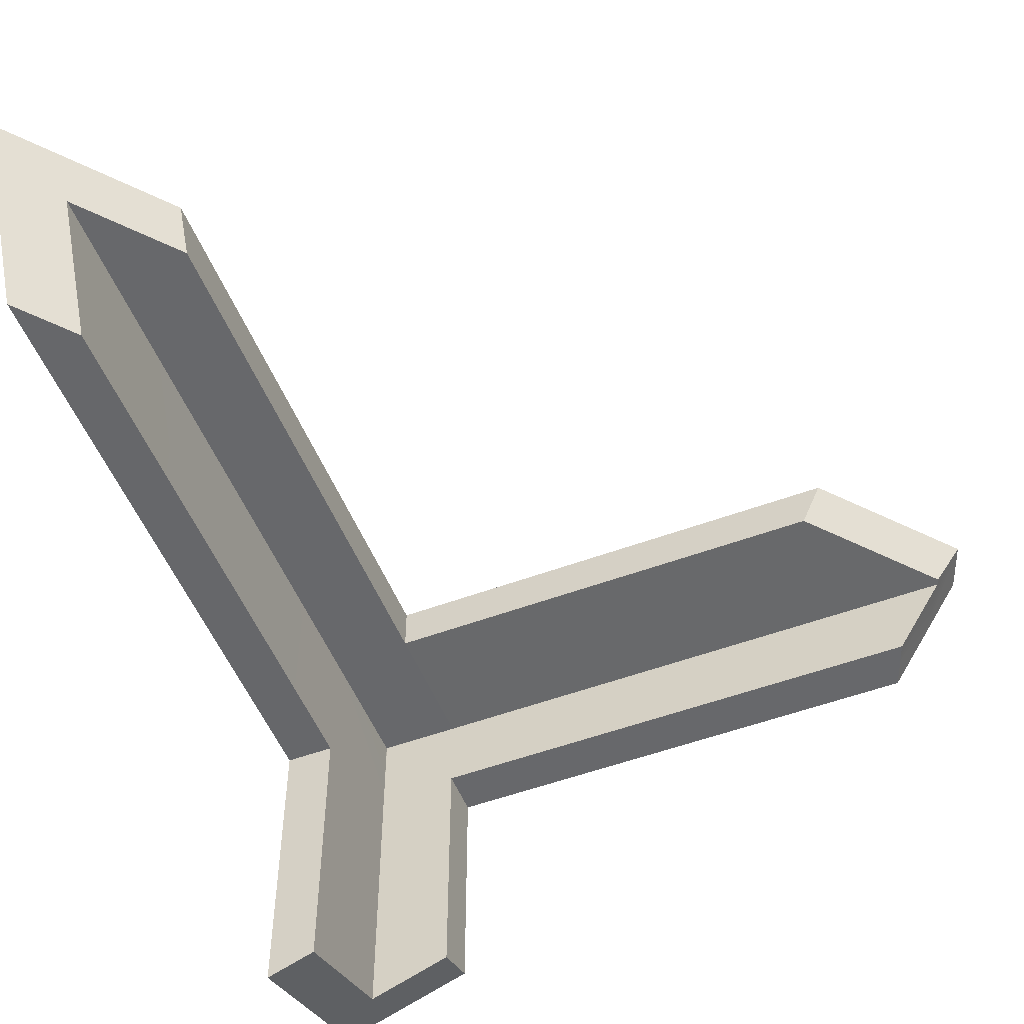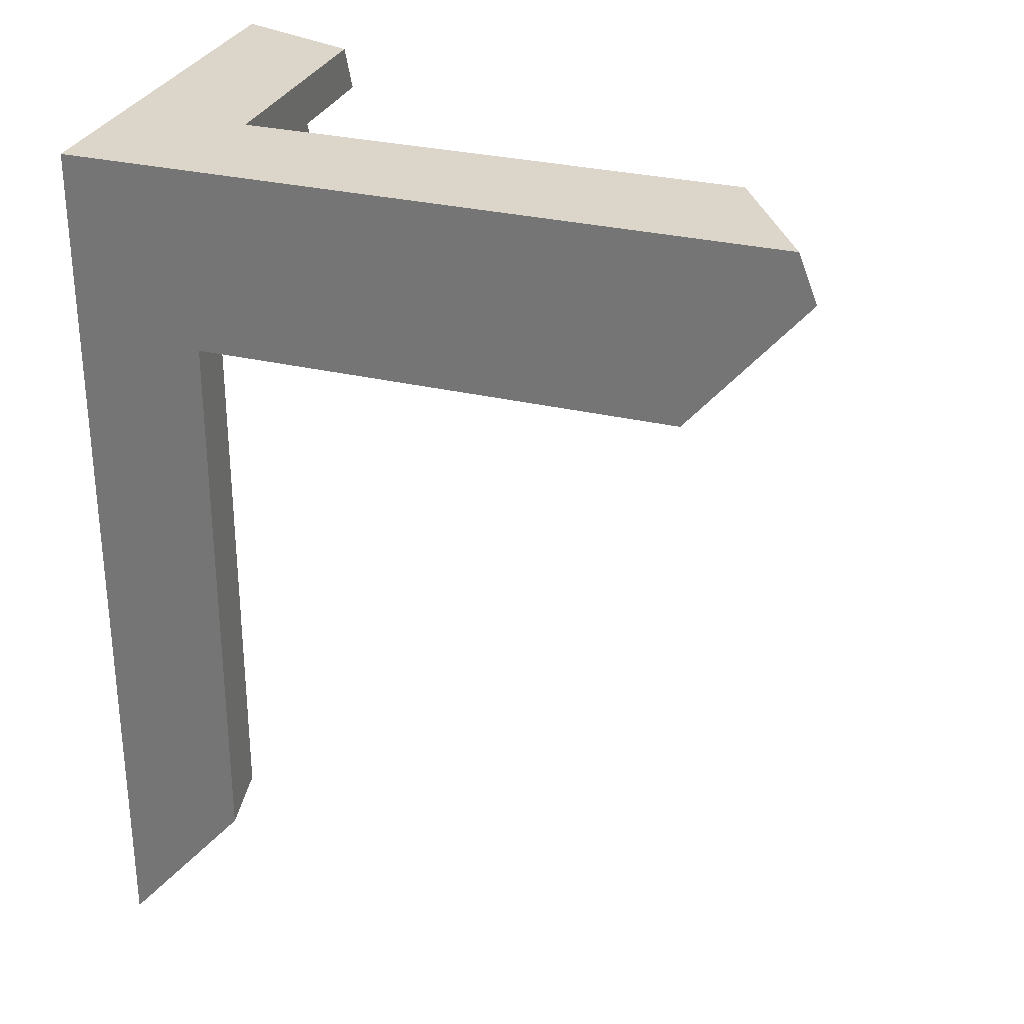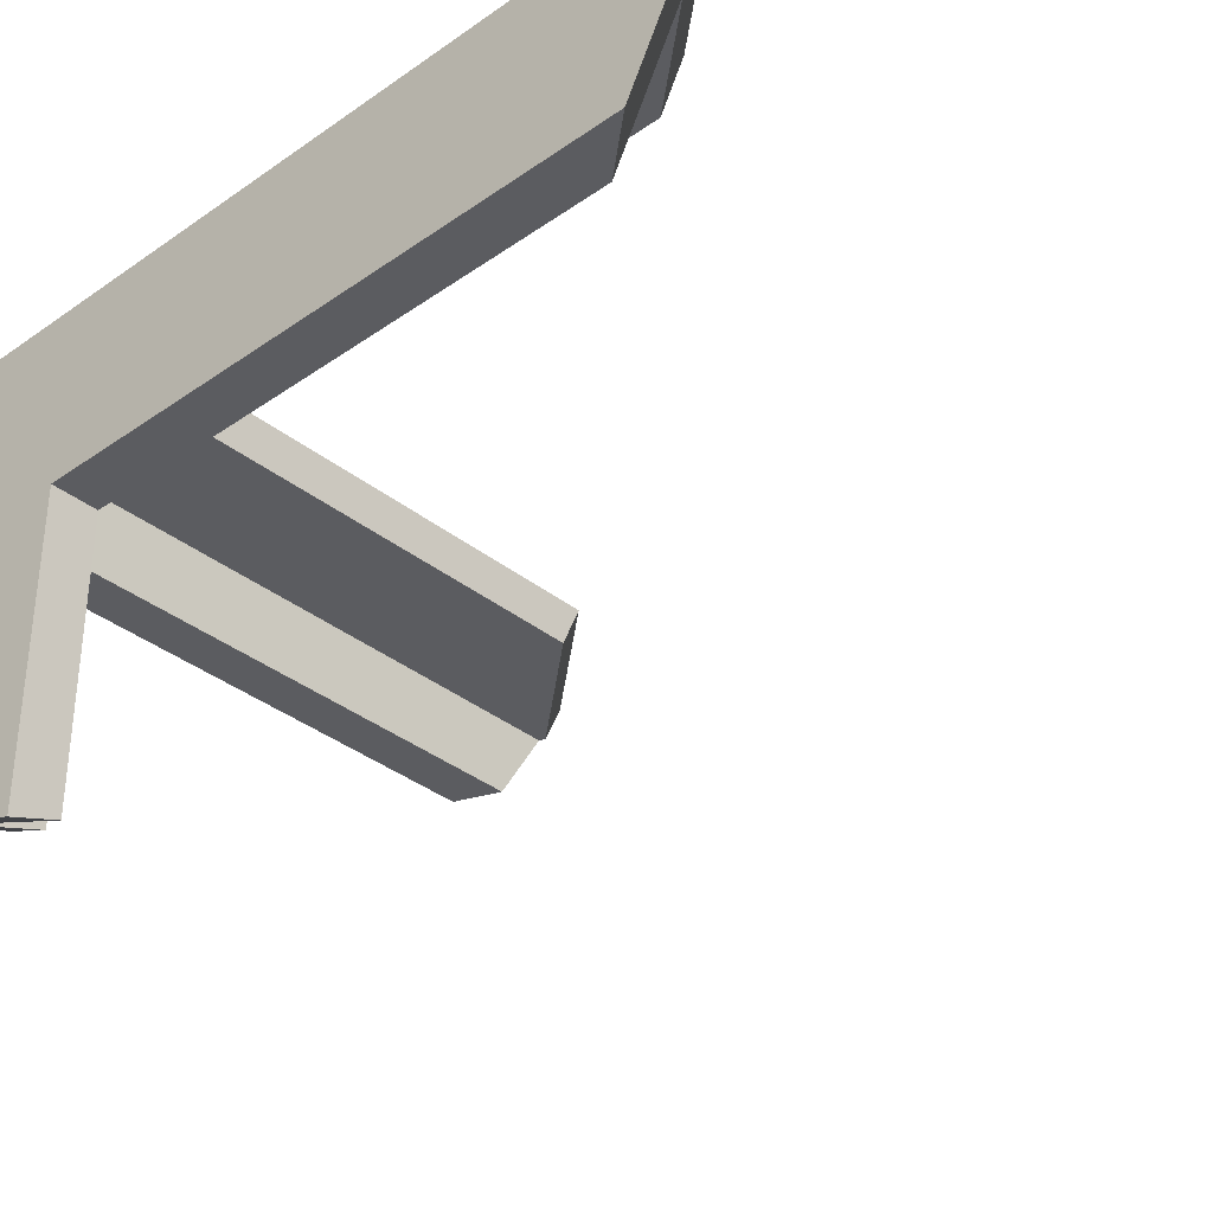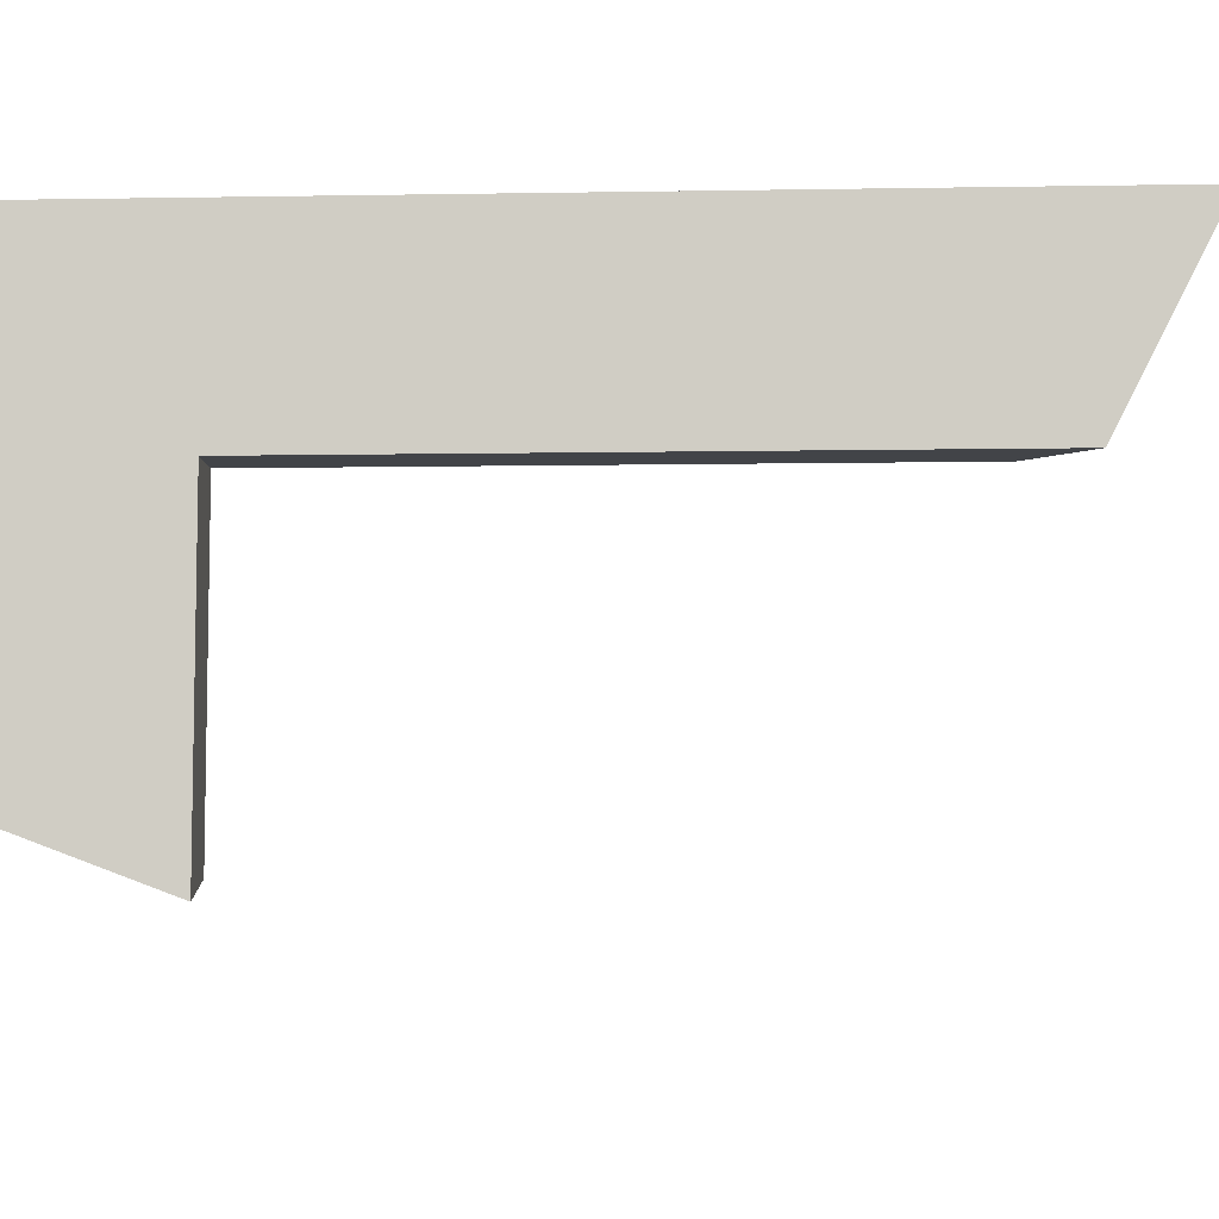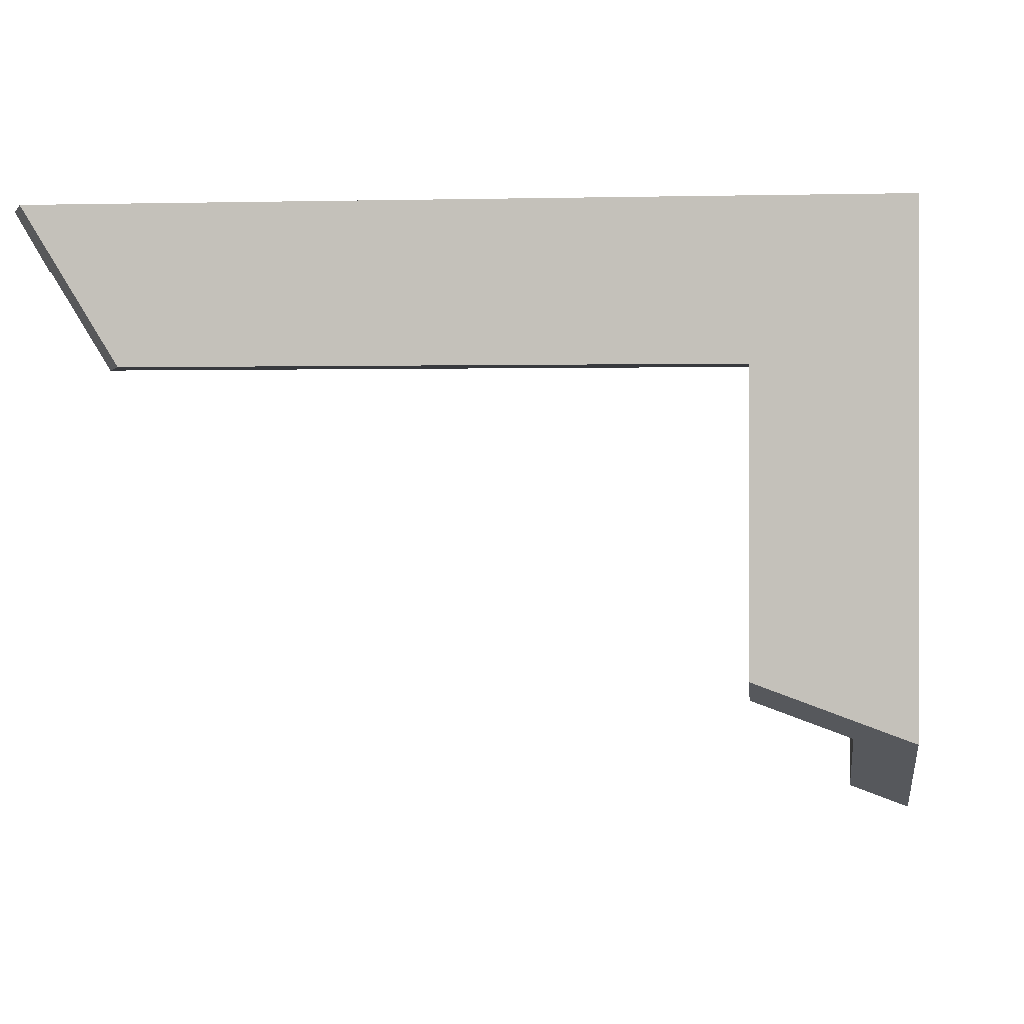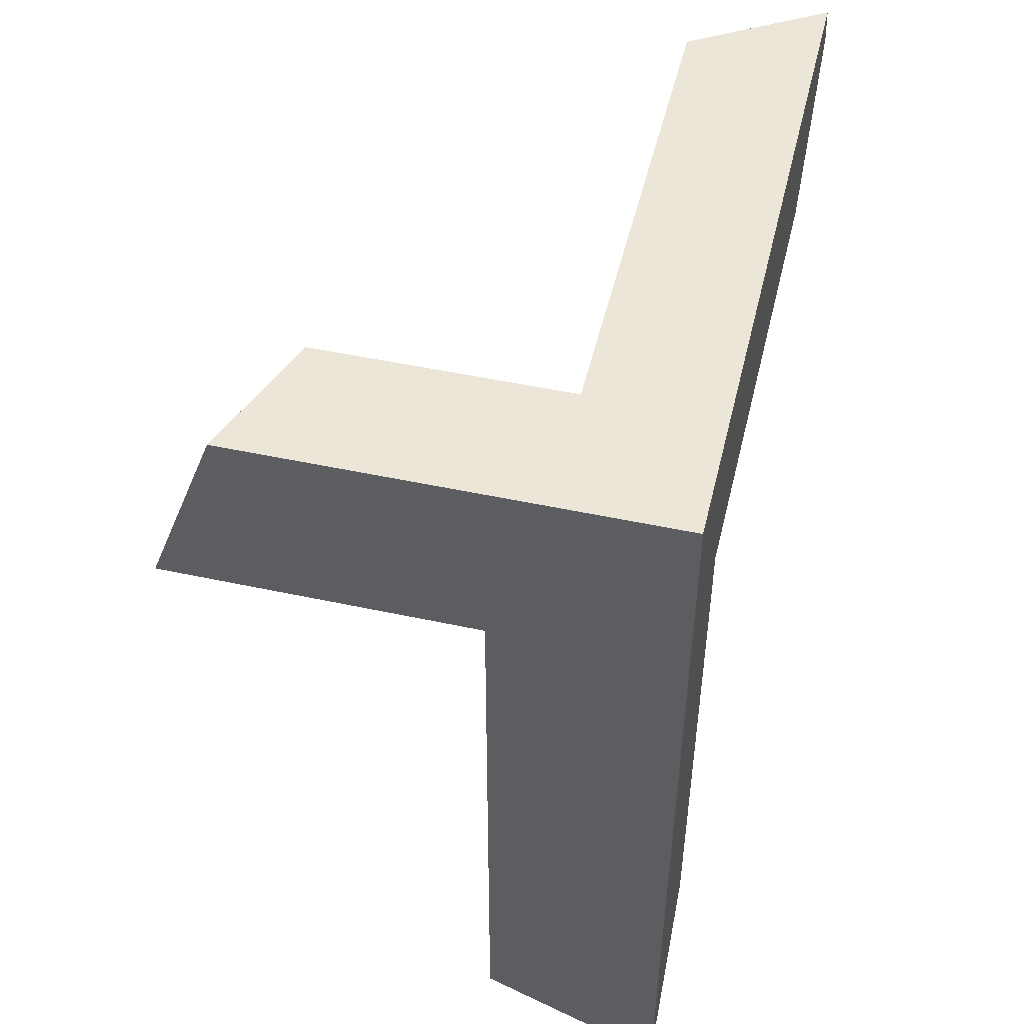
<metadata>
{"format":"obj","ext":"obj","renderer":"f3d","projection":"perspective","resolution":1024,"background":"white","views":[{"elev":-52.4,"azim":-158.2,"up":"+Y"},{"elev":29.7,"azim":-160.7,"up":"+Z"},{"elev":-34.6,"azim":133.1,"up":"+Y"},{"elev":-7.4,"azim":92.8,"up":"+Y"},{"elev":0.2,"azim":6.3,"up":"+Y"},{"elev":49.4,"azim":103.4,"up":"+Z"}]}
</metadata>
<code>
g Device_Prop_Box_005_v_052
v 0.144 0.08139 -0.8872
v 0.04867 0.08139 -0.775
v 0.04867 0.08139 0.08437
v 0.2546 -0.07988 -0.9348
v 0.2546 0.1576 0.3765
v 0.2546 0.1576 -1.057
v 0.2546 -0.1345 0.08437
v 0.2546 -0.1345 -0.9068
v 0.2546 -0.6027 0.139
v 0.2546 -0.6232 0.08437
v 0.2546 -0.5134 0.3765
v 0.04867 -0.04834 0.3765
v -0.7424 -0.04834 0.3765
v -0.8063 0.05529 0.3765
v -0.8693 0.1576 0.3765
v 0.2546 0.1576 0.3765
v 0.1537 -0.4767 0.3765
v 0.04867 -0.4385 0.3765
v 0.2546 -0.5134 0.3765
v -0.7588 -0.04832 0.3353
v 0.04867 -0.04834 0.3003
v -0.7726 -0.04832 0.3003
v 0.04867 -0.04834 0.3765
v -0.7424 -0.04834 0.3765
v -0.8073 0.1576 0.1939
v -0.8693 0.1576 0.3765
v -0.8989 0.1576 0.3018
v 0.2546 0.1576 0.3765
v 0.04867 0.1576 0.08437
v -0.7142 0.1576 0.08437
v 0.2546 0.1576 -1.057
v 0.1837 0.1576 -0.9731
v 0.04867 0.1576 -0.8141
v 0.04867 0.1576 0.08437
v -0.6811 0.08139 0.08437
v 0.04867 0.08139 0.08437
v -0.6977 0.1195 0.08437
v -0.7142 0.1576 0.08437
v 0.1781 -0.5485 0.209
v 0.1779 -0.04828 0.3006
v 0.1779 -0.514 0.3006
v 0.1783 -0.1349 0.08437
v 0.1783 -0.5955 0.08437
v 0.1782 0.08139 0.301
v 0.04867 0.08139 0.08437
v 0.04867 0.08051 0.3006
v 0.1782 0.08139 0.08437
v 0.144 0.08139 -0.8872
v 0.1782 0.08139 -0.9275
v 0.1779 -0.04828 0.3006
v 0.1782 0.08139 0.08437
v 0.1782 0.08139 0.301
v 0.1783 -0.1349 0.08437
v 0.1783 -0.1349 -0.8167
v 0.1783 -0.0715 -0.8492
v 0.1782 0.08139 -0.9275
v -0.8187 0.02653 0.3005
v 0.04867 0.08051 0.3006
v -0.8519 0.08054 0.3007
v 0.04867 -0.04834 0.3003
v -0.7726 -0.04832 0.3003
v 0.1775 0.08051 0.3006
v 0.1779 -0.04828 0.3006
v 0.1775 0.08051 0.3006
v 0.1782 0.08139 0.301
v 0.04867 0.08051 0.3006
v 0.1779 -0.04828 0.3006
v 0.1783 -0.1349 0.08437
v 0.2342 -0.1346 -0.8827
v 0.1783 -0.1349 -0.8167
v 0.2546 -0.1345 -0.9068
v 0.2546 -0.1345 0.08437
v 0.04867 0.1073 -0.7883
v 0.04867 0.08139 0.08437
v 0.04867 0.08139 -0.775
v 0.04867 0.1576 0.08437
v 0.04867 0.1576 -0.8141
v -0.8519 0.08054 0.3007
v -0.7645 0.08099 0.1829
v -0.8559 0.08058 0.2907
v 0.04867 0.08051 0.3006
v -0.6811 0.08139 0.08437
v 0.04867 0.08139 0.08437
v 0.2342 -0.1346 -0.8827
v 0.1783 -0.0715 -0.8492
v 0.1783 -0.1349 -0.8167
v 0.1782 0.08139 -0.9275
v 0.1837 0.1576 -0.9731
v 0.2546 -0.07988 -0.9348
v 0.2546 -0.1345 -0.9068
v 0.2546 0.1576 -1.057
v 0.04867 0.1073 -0.7883
v 0.04867 0.1576 -0.8141
v 0.144 0.08139 -0.8872
v 0.04867 0.08139 -0.775
v 0.04867 -0.04834 0.3003
v 0.04867 -0.4564 0.3288
v 0.04867 -0.4672 0.3003
v 0.04867 -0.4385 0.3765
v 0.04867 -0.04834 0.3765
v 0.1779 -0.04828 0.3006
v 0.1249 -0.4948 0.3005
v 0.1779 -0.514 0.3006
v 0.04867 -0.4672 0.3003
v 0.04867 -0.04834 0.3003
v 0.2546 -0.1345 0.08437
v 0.1944 -0.6013 0.08437
v 0.2546 -0.6232 0.08437
v 0.1783 -0.1349 0.08437
v 0.1783 -0.5955 0.08437
v 0.04867 -0.4564 0.3288
v 0.1249 -0.4948 0.3005
v 0.04867 -0.4672 0.3003
v 0.1537 -0.4767 0.3765
v 0.04867 -0.4385 0.3765
v 0.1779 -0.514 0.3006
v 0.2546 -0.6027 0.139
v 0.2546 -0.5134 0.3765
v 0.1944 -0.6013 0.08437
v 0.2546 -0.6232 0.08437
v 0.1781 -0.5485 0.209
v 0.1783 -0.5955 0.08437
v -0.7645 0.08099 0.1829
v -0.8989 0.1576 0.3018
v -0.8559 0.08058 0.2907
v -0.8073 0.1576 0.1939
v -0.6977 0.1195 0.08437
v -0.6811 0.08139 0.08437
v -0.7142 0.1576 0.08437
v -0.8519 0.08054 0.3007
v -0.7726 -0.04832 0.3003
v -0.8187 0.02653 0.3005
v -0.7588 -0.04832 0.3353
v -0.8063 0.05529 0.3765
v -0.7424 -0.04834 0.3765
v -0.8989 0.1576 0.3018
v -0.8559 0.08058 0.2907
v -0.8693 0.1576 0.3765
g Device_Prop_Box_005_v_052_0
f 3 2 1
f 6 5 4
f 5 7 4
f 7 8 4
f 7 5 9
f 10 7 9
f 5 11 9
f 14 13 12
f 15 14 12
f 16 15 12
f 16 12 17
f 18 17 12
f 16 17 19
f 22 21 20
f 21 23 20
f 23 24 20
f 27 26 25
f 26 28 25
f 28 29 25
f 29 30 25
f 28 31 29
f 29 31 32
f 33 29 32
f 36 35 34
f 35 37 34
f 37 38 34
f 41 40 39
f 40 42 39
f 42 43 39
f 46 45 44
f 47 44 45
f 47 45 48
f 49 47 48
f 52 51 50
f 53 50 51
f 54 53 51
f 55 54 51
f 56 55 51
f 59 58 57
f 58 60 57
f 60 61 57
f 58 62 60
f 63 60 62
f 66 65 64
f 67 64 65
f 70 69 68
f 69 71 68
f 71 72 68
f 75 74 73
f 74 76 73
f 76 77 73
f 80 79 78
f 79 81 78
f 82 81 79
f 83 81 82
f 86 85 84
f 85 87 84
f 87 88 84
f 88 89 84
f 89 90 84
f 91 89 88
f 92 88 87
f 93 88 92
f 94 92 87
f 95 92 94
f 98 97 96
f 97 99 96
f 99 100 96
f 103 102 101
f 102 104 101
f 104 105 101
f 108 107 106
f 107 109 106
f 110 109 107
f 113 112 111
f 112 114 111
f 114 115 111
f 116 114 112
f 117 114 116
f 118 114 117
f 119 117 116
f 120 117 119
f 121 119 116
f 122 119 121
f 125 124 123
f 124 126 123
f 126 127 123
f 127 128 123
f 129 127 126
f 132 131 130
f 131 133 130
f 133 134 130
f 135 134 133
f 134 136 130
f 136 137 130
f 138 136 134

</code>
